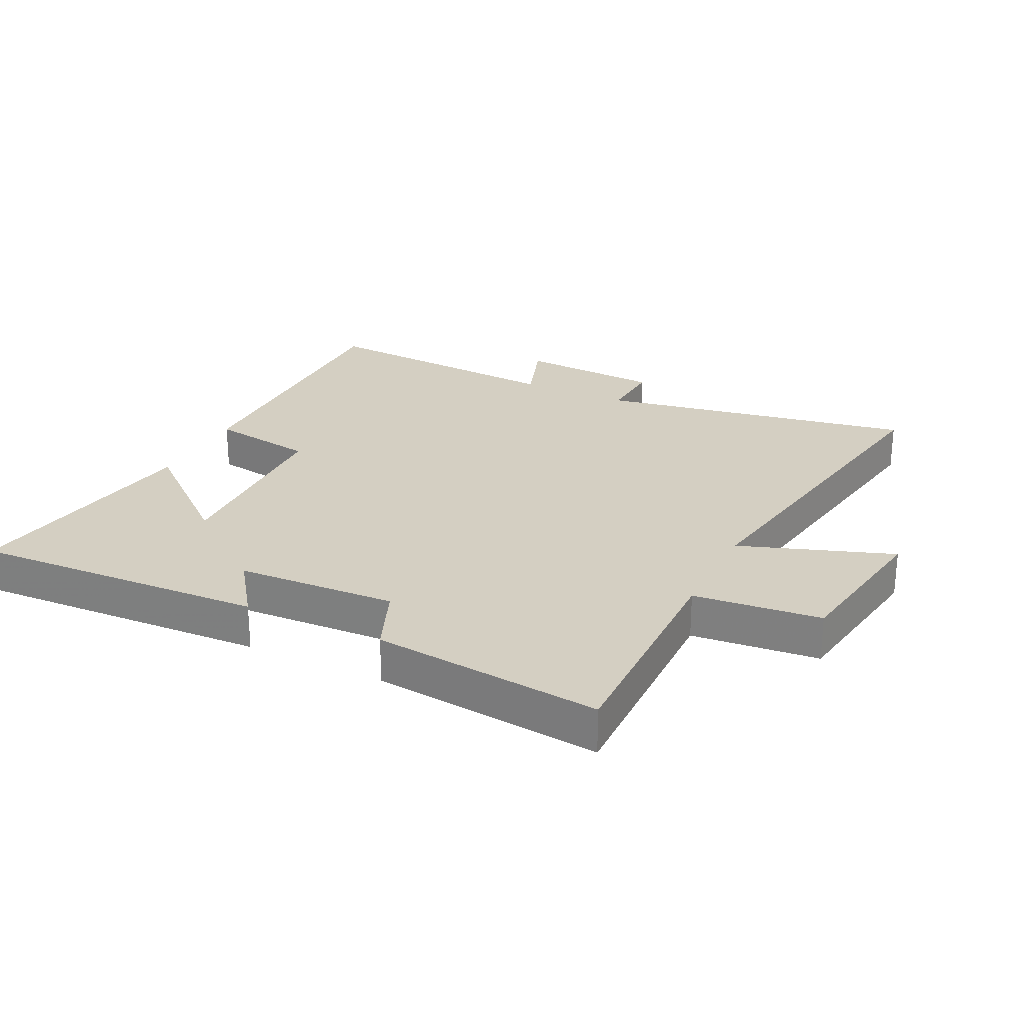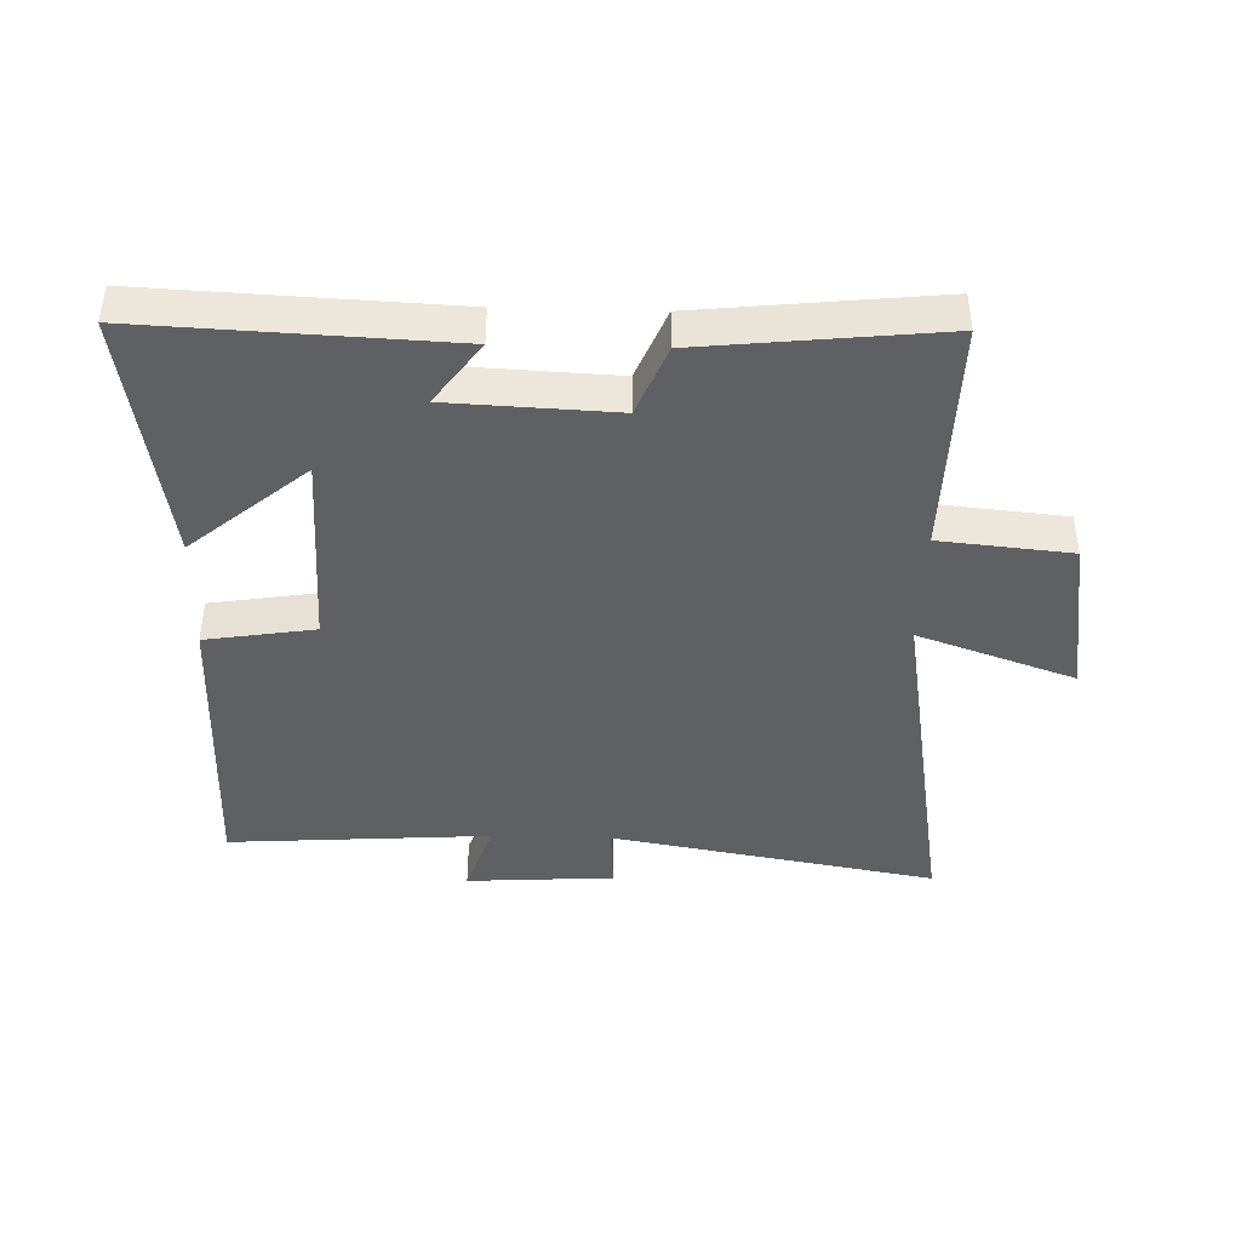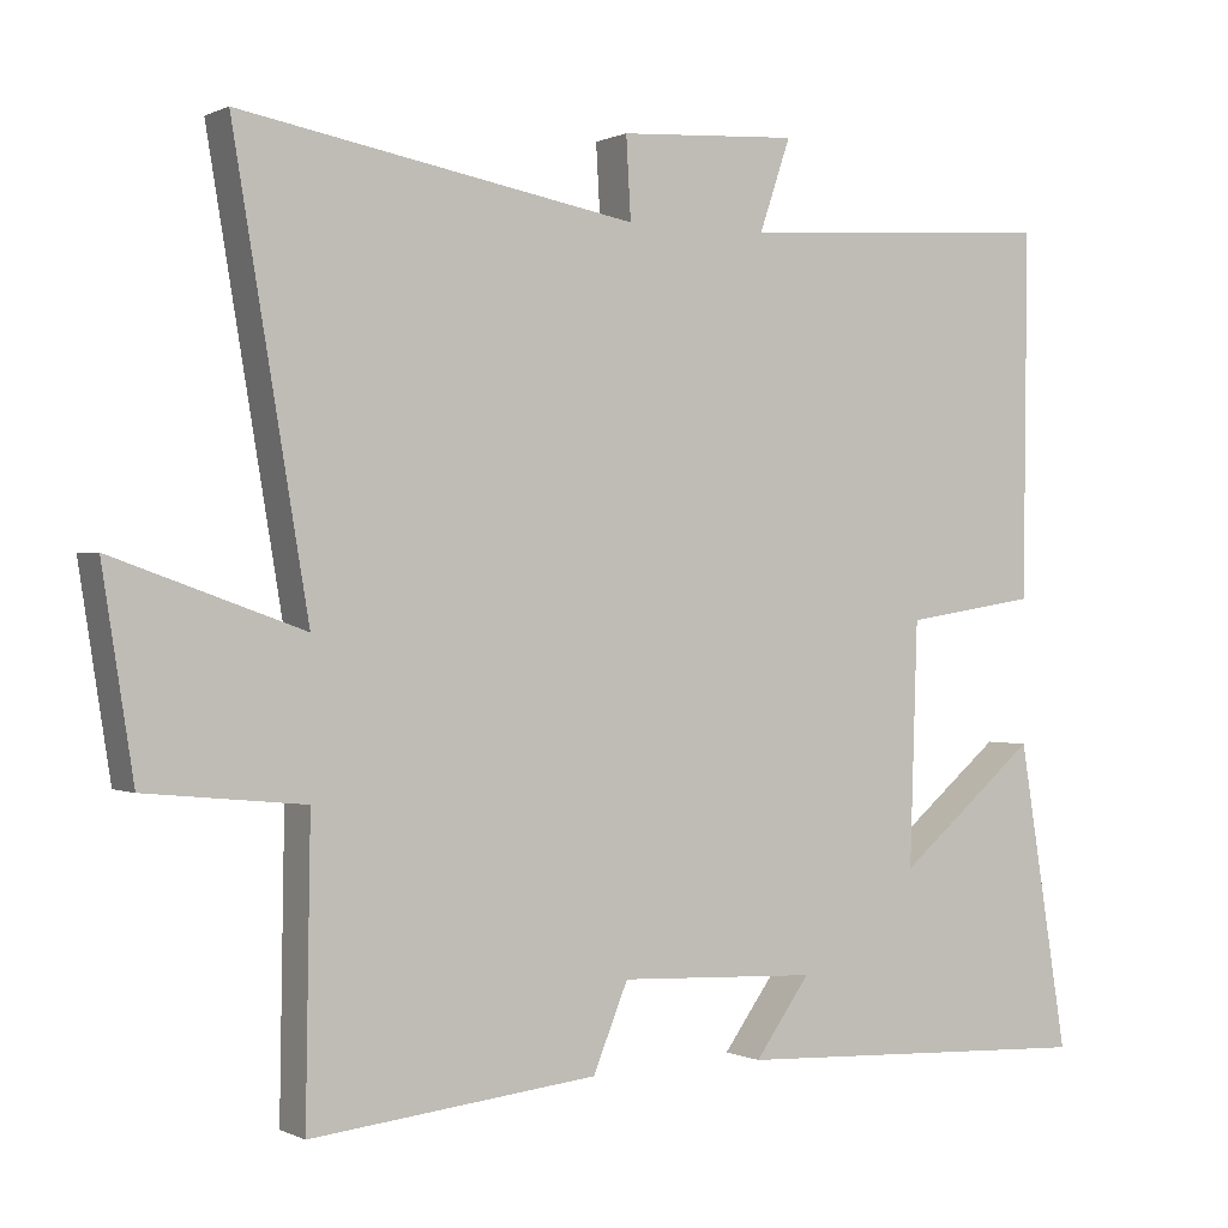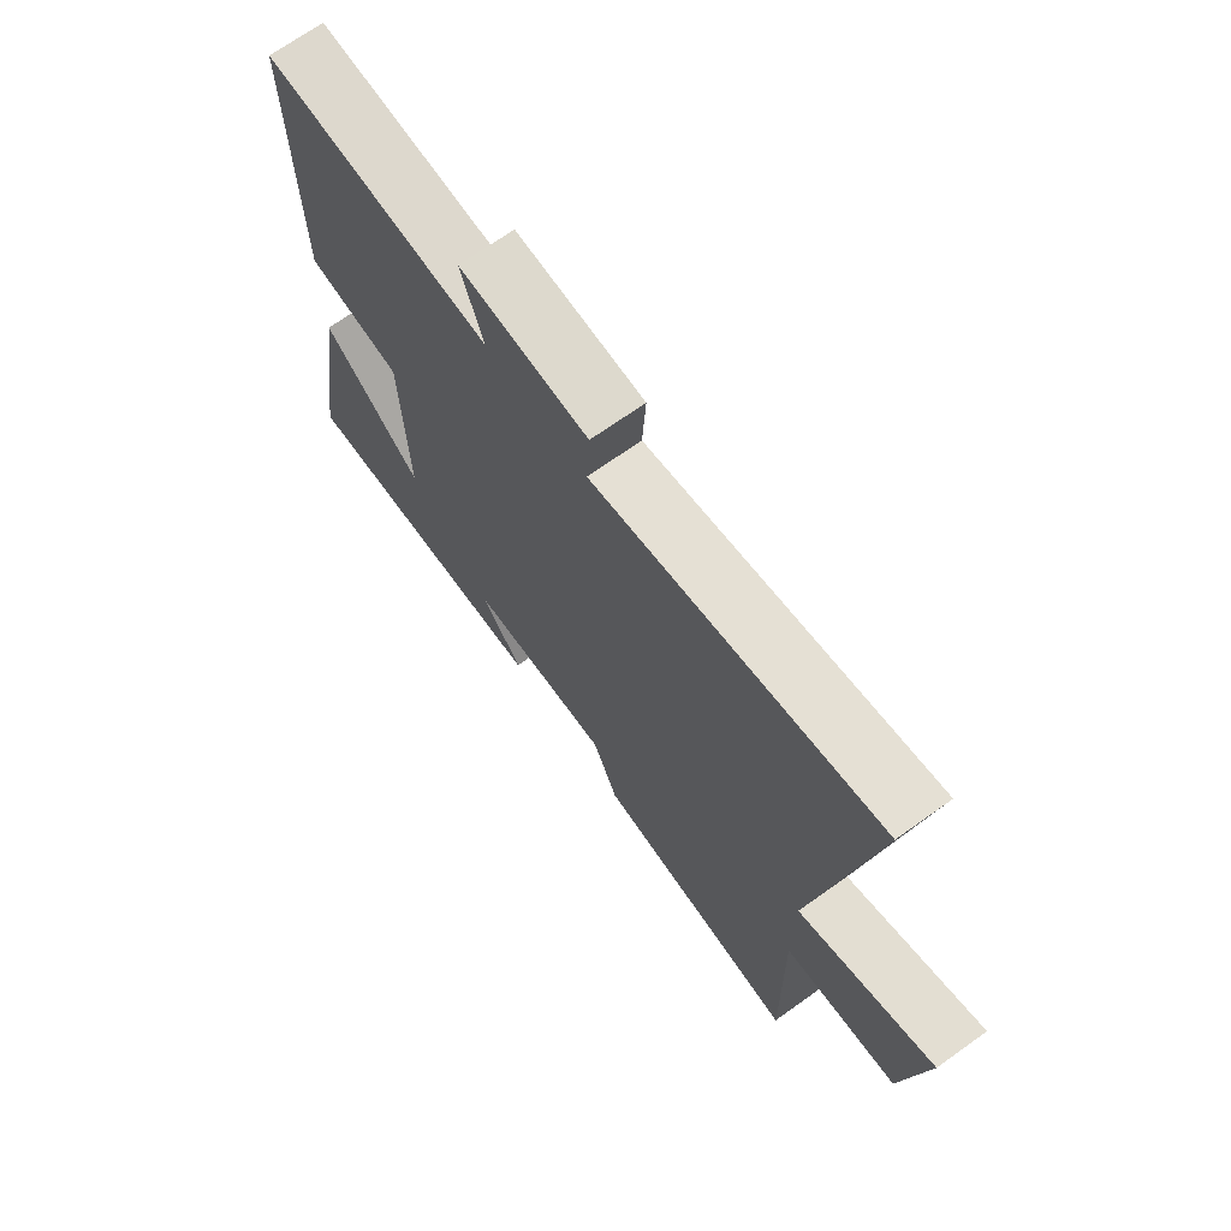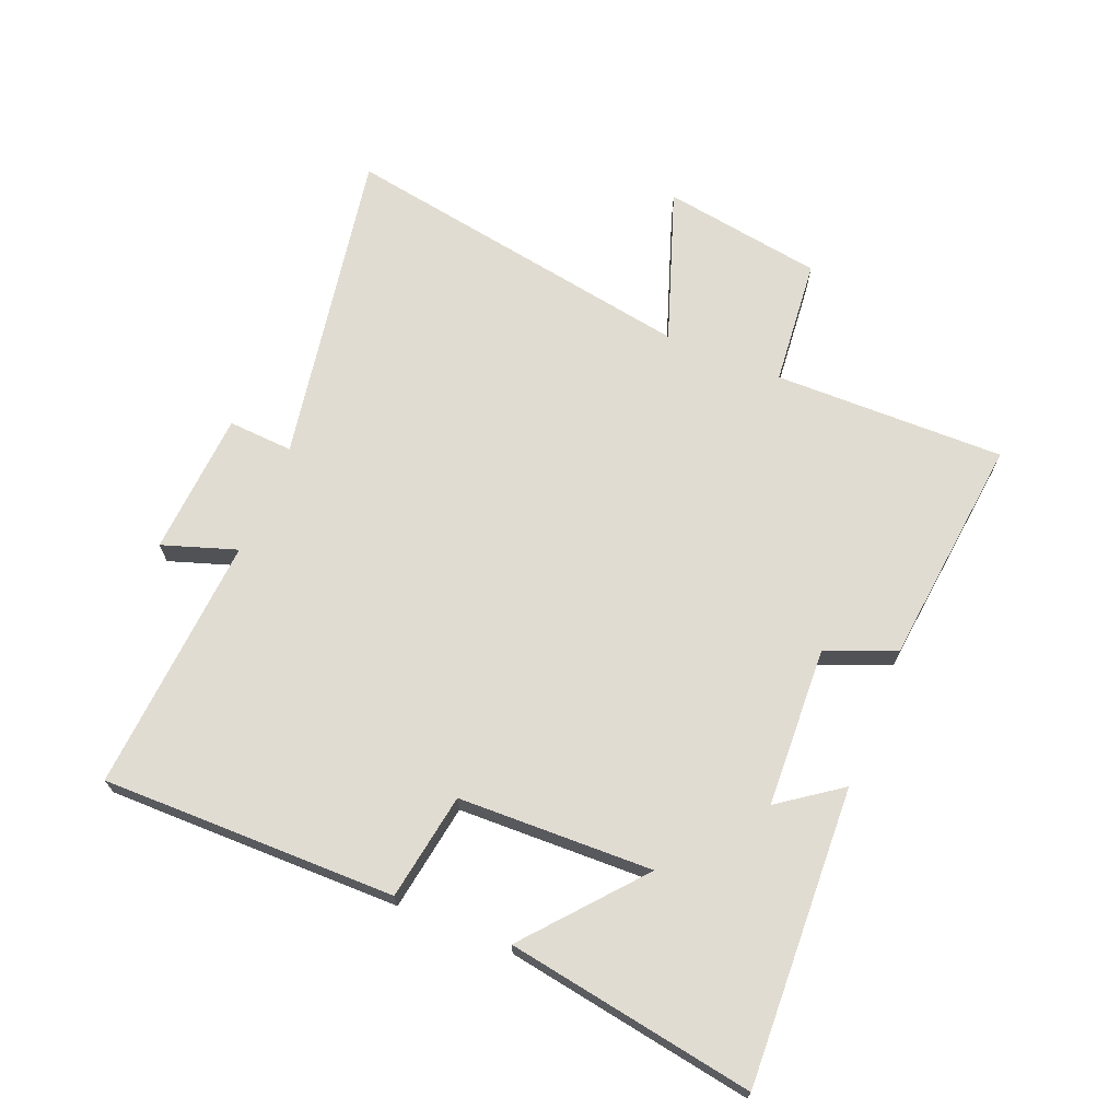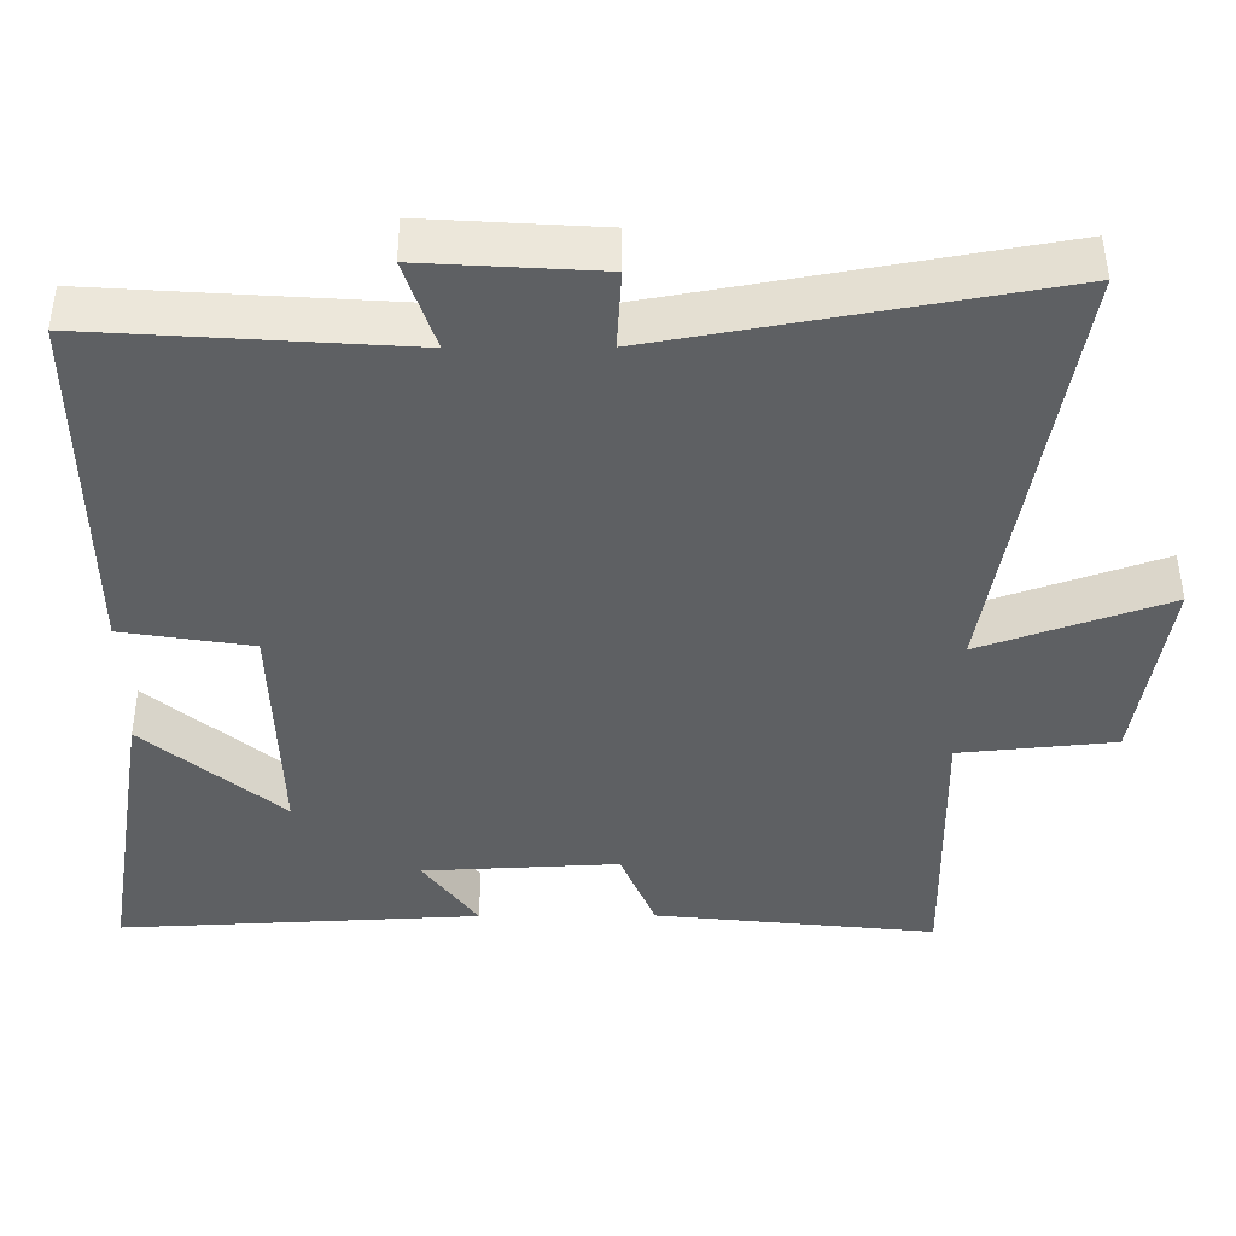
<metadata>
{"format":"obj","ext":"obj","renderer":"f3d","projection":"perspective","resolution":1024,"background":"white","views":[{"elev":25.7,"azim":-153.9,"up":"+Y"},{"elev":-42.3,"azim":178.4,"up":"+Y"},{"elev":0.2,"azim":-30.7,"up":"+Z"},{"elev":69.6,"azim":-125.5,"up":"+Z"},{"elev":69.0,"azim":112.4,"up":"+Y"},{"elev":47.6,"azim":179.7,"up":"+Z"}]}
</metadata>
<code>
v -0.506 0.07 -0.539
v -0.5 0.07 -0.17
v -0.704 0.07 -0.15
v -0.744 0.07 0.106
v -0.5 0.07 0.02
v -0.596 0.07 0.591
v -0.088 0.07 0.5
v -0.094 0.07 0.604
v 0.136 0.07 0.618
v 0.096 0.07 0.5
v 0.505 0.07 0.527
v 0.5 0.07 0.058
v 0.33 0.07 0.031
v 0.32 0.07 -0.279
v 0.5 0.07 -0.128
v 0.564 0.07 -0.522
v 0.092 0.07 -0.5
v 0.163 0.07 -0.402
v -0.093 0.07 -0.39
v -0.138 0.07 -0.5
v -0.506 0 -0.539
v -0.5 0 -0.17
v -0.704 0 -0.15
v -0.744 0 0.106
v -0.5 0 0.02
v -0.596 0 0.591
v -0.088 0 0.5
v -0.094 0 0.604
v 0.136 0 0.618
v 0.096 0 0.5
v 0.505 0 0.527
v 0.5 0 0.058
v 0.33 0 0.031
v 0.32 0 -0.279
v 0.5 0 -0.128
v 0.564 0 -0.522
v 0.092 0 -0.5
v 0.163 0 -0.402
v -0.093 0 -0.39
v -0.138 0 -0.5
f 19 20 1 2
f 18 19 2
f 16 17 18
f 16 18 2
f 14 15 16
f 14 16 2
f 13 14 2
f 10 11 12 13
f 10 13 2 3
f 7 8 9 10
f 5 6 7
f 5 7 10
f 3 4 5
f 3 5 10
f 22 21 40 39
f 22 39 38
f 38 37 36
f 22 38 36
f 36 35 34
f 22 36 34
f 22 34 33
f 33 32 31 30
f 23 22 33 30
f 30 29 28 27
f 27 26 25
f 30 27 25
f 25 24 23
f 30 25 23
f 1 21 22 2
f 2 22 23 3
f 3 23 24 4
f 4 24 25 5
f 5 25 26 6
f 6 26 27 7
f 7 27 28 8
f 8 28 29 9
f 9 29 30 10
f 10 30 31 11
f 11 31 32 12
f 12 32 33 13
f 13 33 34 14
f 14 34 35 15
f 15 35 36 16
f 16 36 37 17
f 17 37 38 18
f 18 38 39 19
f 19 39 40 20
f 20 40 21 1

</code>
